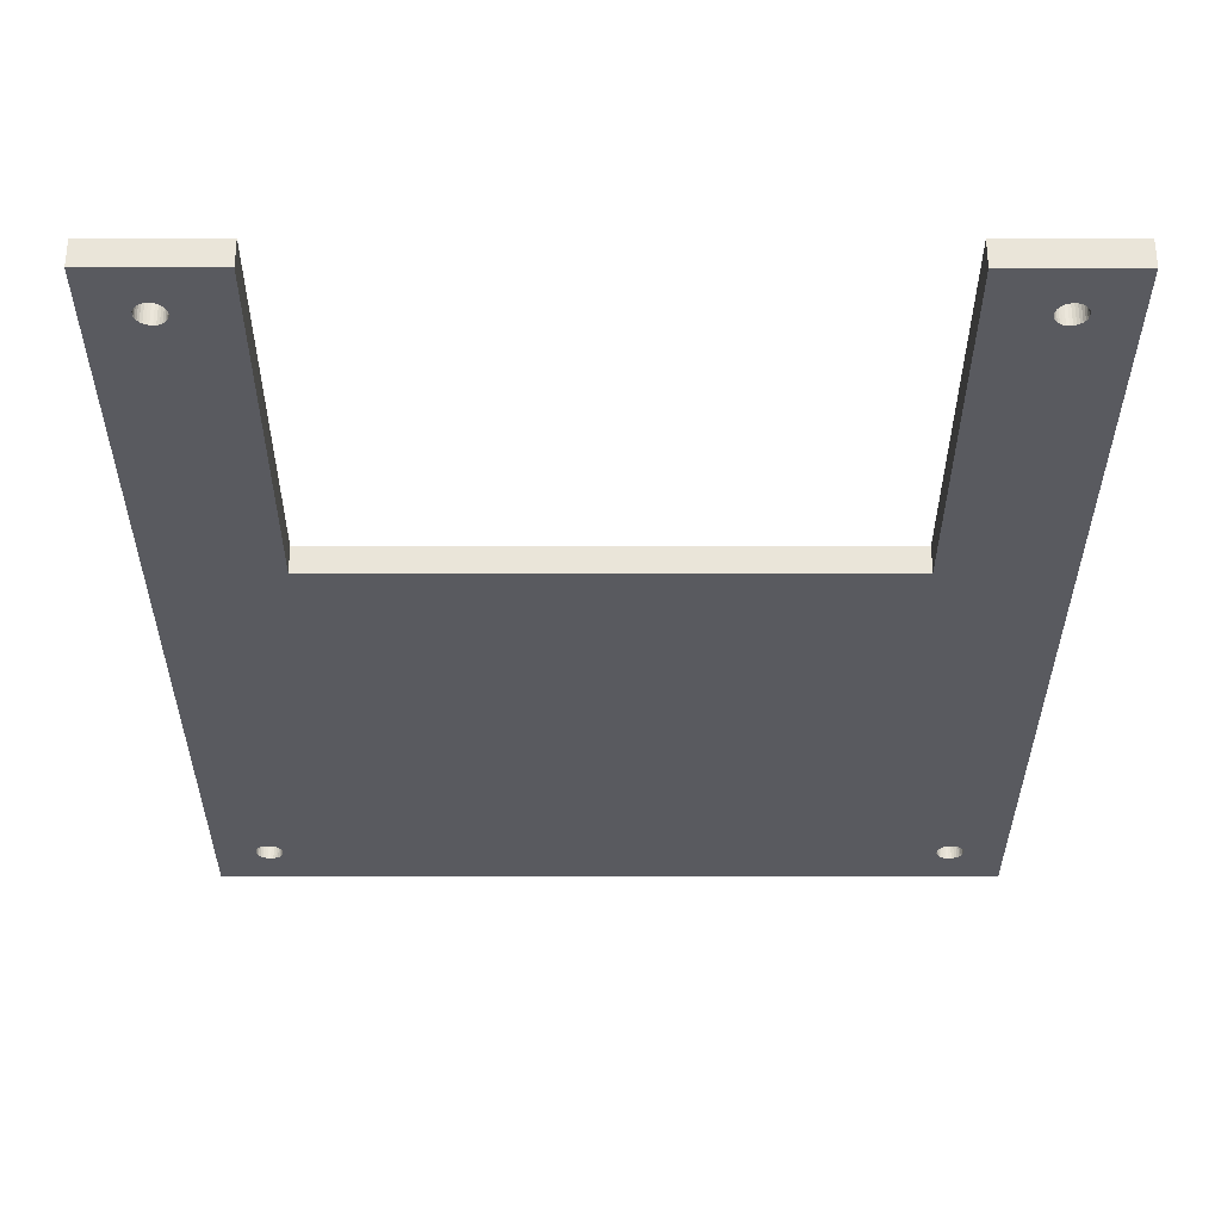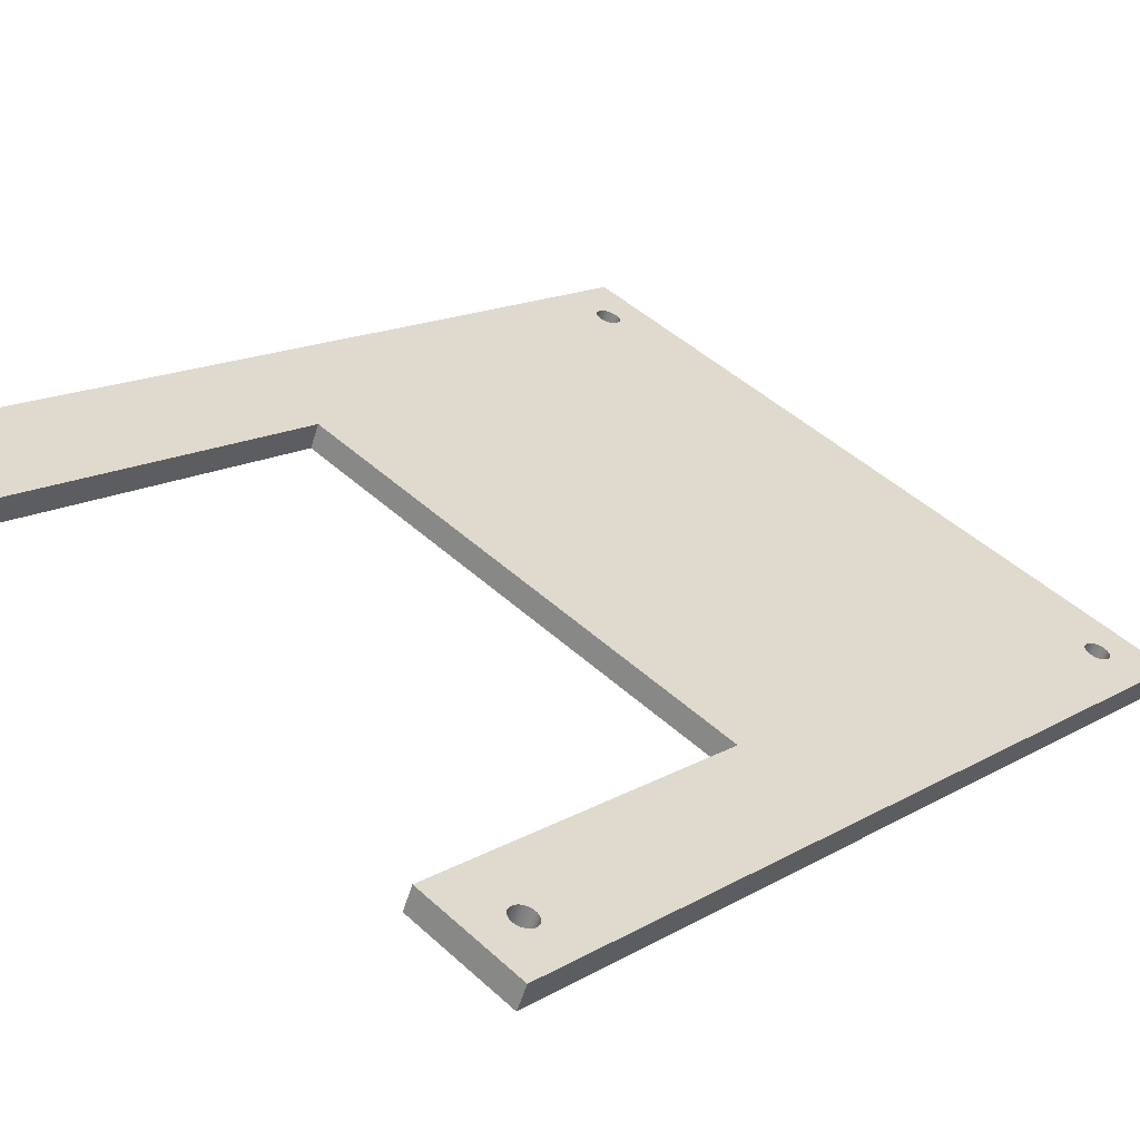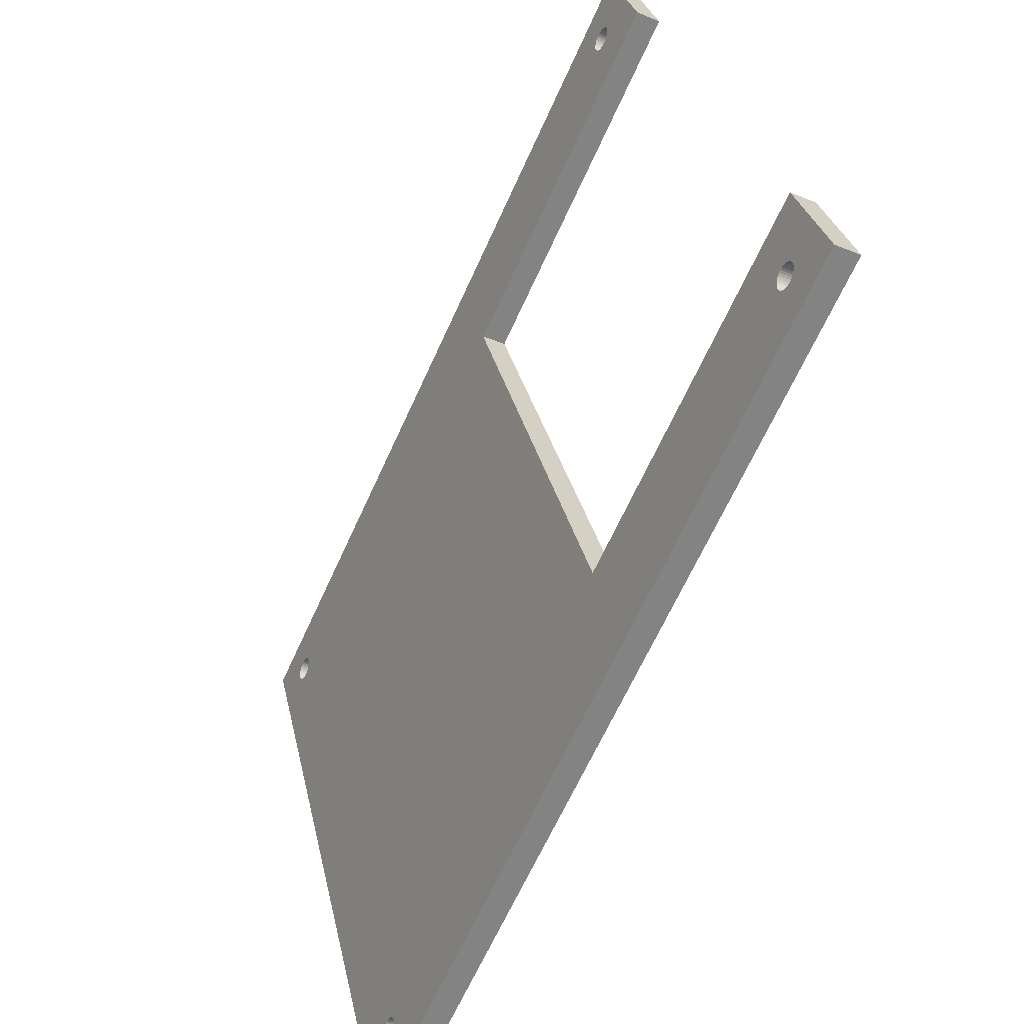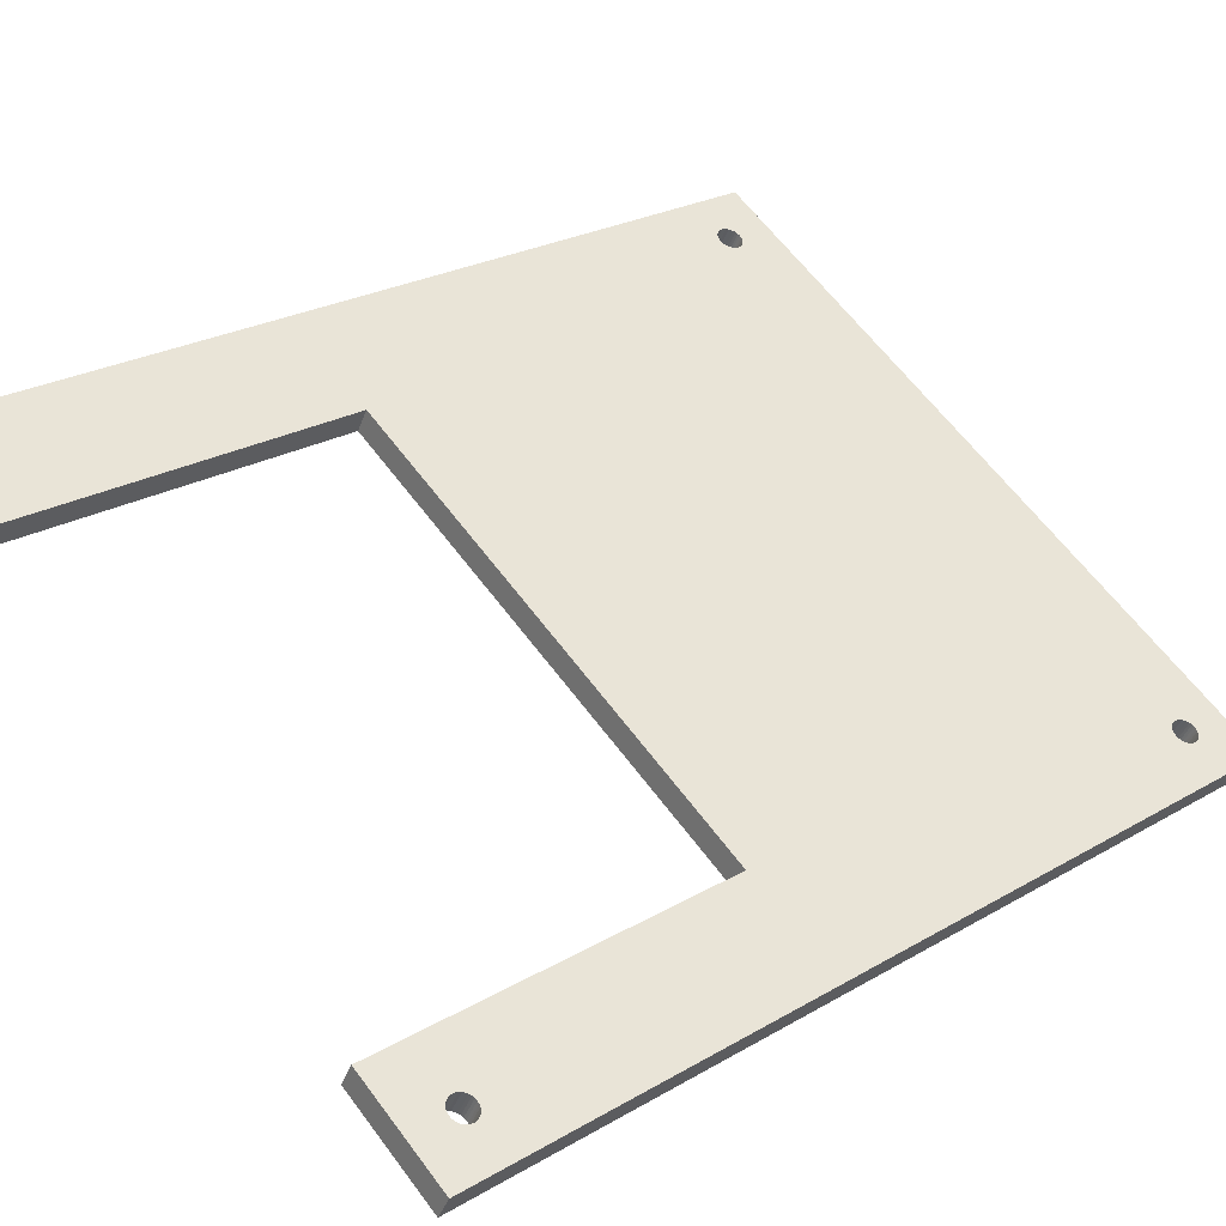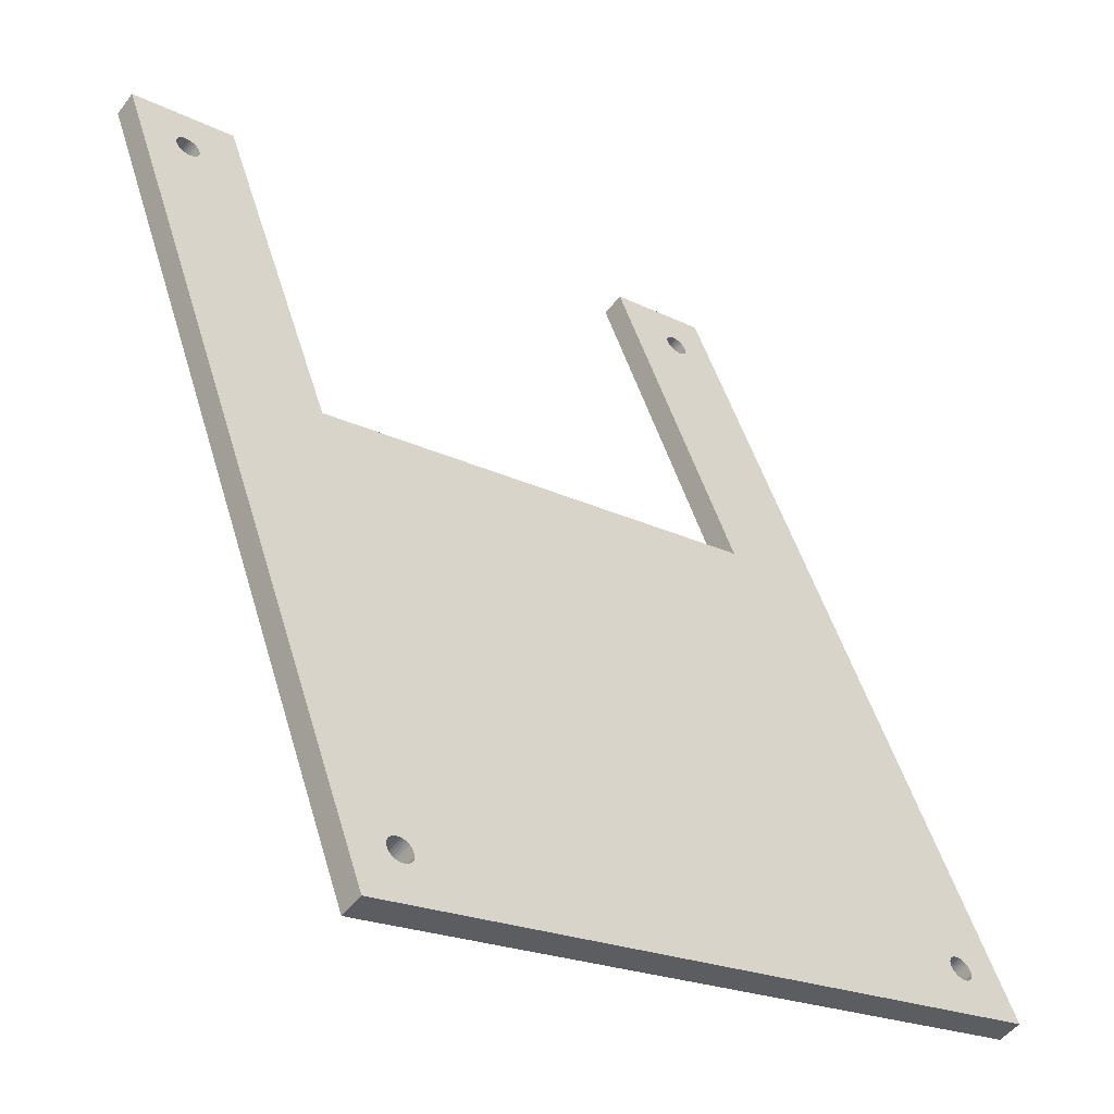
<metadata>
{"format":"obj","ext":"obj","renderer":"f3d","projection":"perspective","resolution":1024,"background":"white","views":[{"elev":-6.9,"azim":-0.1,"up":"+Y"},{"elev":48.9,"azim":45.0,"up":"+Y"},{"elev":29.1,"azim":78.4,"up":"+Z"},{"elev":62.7,"azim":53.3,"up":"+Y"},{"elev":-21.0,"azim":-41.8,"up":"+Z"}]}
</metadata>
<code>
o Cube.001
v -29 42.25 -27.2
v -29 40.44 -26.36
v -29 72.68 38.05
v -29 70.87 38.9
v 29 42.25 -27.2
v 29 40.44 -26.36
v 29 72.68 38.05
v 29 70.87 38.9
v -25.92 71.15 34.77
v -25.71 71.29 35.07
v -25.83 71.23 34.93
v -25.2 71.41 35.31
v -25.38 71.38 35.26
v -24.8 71.41 35.31
v -24.8 70.58 33.54
v -25 71.41 35.33
v -25.56 71.34 35.18
v -24.62 71.38 35.26
v -24.29 70.69 33.78
v -24.29 71.29 35.07
v -24.44 70.64 33.67
v -24.44 71.34 35.18
v -24.08 70.83 34.08
v -24.08 71.15 34.77
v -24 70.99 34.43
v -24.02 70.91 34.25
v -24.02 71.07 34.6
v -24.62 70.6 33.59
v -24.17 70.76 33.92
v -24.17 71.23 34.93
v 24 70.99 34.43
v 24.17 70.76 33.92
v 24.17 71.23 34.93
v 24.08 70.83 34.08
v 24.08 71.15 34.77
v 24.29 70.69 33.78
v 24.02 70.91 34.25
v 24.02 71.07 34.6
v 24.29 71.29 35.07
v 24.44 70.64 33.67
v 24.62 71.38 35.26
v 24.62 70.6 33.59
v 24.44 71.34 35.18
v 25.2 44.36 -22.69
v 25 71.41 35.33
v 25 44.37 -22.67
v 25 70.57 33.52
v 24.8 70.58 33.54
v 24.8 71.41 35.31
v 25.38 44.33 -22.74
v 25.2 70.58 33.54
v 25.38 70.6 33.59
v 25.38 71.38 35.26
v 25.71 71.29 35.07
v 25.83 44.18 -23.07
v 25.71 44.24 -22.94
v 25.71 70.69 33.78
v 25.83 71.23 34.93
v 25.56 44.3 -22.82
v 25.56 70.64 33.67
v 25.56 71.34 35.18
v 25.2 71.41 35.31
v 25.92 70.83 34.08
v 25.98 43.86 -23.75
v 25.98 44.03 -23.4
v 25.98 71.07 34.6
v 26 43.94 -23.58
v 25.98 70.91 34.25
v 26 70.99 34.43
v 25.92 44.11 -23.23
v 25.92 71.15 34.77
v 25.83 70.76 33.92
v -26 70.99 34.43
v -25.98 43.86 -23.75
v -25.98 44.03 -23.4
v -25.98 70.91 34.25
v -25.98 71.07 34.6
v -26 43.94 -23.58
v -25.92 43.78 -23.92
v -25.92 44.11 -23.23
v -25.92 70.83 34.08
v -25.83 43.71 -24.08
v -25.83 70.76 33.92
v -25.71 44.24 -22.94
v -25.71 43.64 -24.22
v -25.83 44.18 -23.07
v -25.38 44.33 -22.74
v -25.38 70.6 33.59
v -25.38 43.55 -24.42
v -25.56 70.64 33.67
v -25.56 43.59 -24.33
v -25.56 44.3 -22.82
v -25.71 70.69 33.78
v -25.2 43.53 -24.47
v -25.2 70.58 33.54
v -25 43.52 -24.48
v -25 44.37 -22.67
v -25 70.57 33.52
v -24.44 43.59 -24.33
v -24.8 43.53 -24.47
v -24.62 43.55 -24.42
v -24.62 44.33 -22.74
v -24.8 44.36 -22.69
v -25.2 44.36 -22.69
v -24.29 44.24 -22.94
v -24.08 43.78 -23.92
v -24.08 44.11 -23.23
v -24.17 43.71 -24.08
v -24.17 44.18 -23.07
v -24 43.94 -23.58
v -24.29 43.64 -24.22
v -24.02 43.86 -23.75
v -24.02 44.03 -23.4
v 24.08 43.78 -23.92
v 24.02 44.03 -23.4
v 24.02 43.86 -23.75
v 24 43.94 -23.58
v 24.17 44.18 -23.07
v 24.44 43.59 -24.33
v 24.44 44.3 -22.82
v 24.29 43.64 -24.22
v 24.29 44.24 -22.94
v 24.62 43.55 -24.42
v 24.17 43.71 -24.08
v 24.08 44.11 -23.23
v 24.62 44.33 -22.74
v 24.8 43.53 -24.47
v 24.8 44.36 -22.69
v 25.38 43.55 -24.42
v 25 43.52 -24.48
v 25.2 43.53 -24.47
v 25.71 43.64 -24.22
v 25.83 43.71 -24.08
v 25.92 43.78 -23.92
v 25.56 43.59 -24.33
v -24.44 44.3 -22.82
v -26 69.18 35.27
v -25.98 42.05 -22.91
v -25.98 42.21 -22.56
v -25.98 69.1 35.09
v -25.98 69.26 35.45
v -26 42.13 -22.73
v -25.92 42.29 -22.39
v -25.92 69.02 34.92
v -25.92 69.34 35.62
v -25.83 42.37 -22.23
v -25.83 69.41 35.77
v -25.71 68.88 34.63
v -25.71 42.43 -22.09
v -25.83 68.94 34.77
v -25.38 68.79 34.43
v -25.38 69.57 36.11
v -25.38 42.52 -21.9
v -25.56 69.53 36.02
v -25.56 42.48 -21.98
v -25.56 68.83 34.52
v -25.71 69.48 35.91
v -25.2 42.55 -21.84
v -25.2 69.59 36.16
v -25 42.55 -21.83
v -25 68.76 34.36
v -25 69.6 36.18
v -24.44 68.83 34.52
v -24.8 68.76 34.38
v -24.62 68.79 34.43
v -24.62 69.57 36.11
v -24.8 69.59 36.16
v -25.2 68.76 34.38
v -24.29 69.48 35.91
v -24.08 69.02 34.92
v -24.08 69.34 35.62
v -24.17 68.94 34.77
v -24.17 69.41 35.77
v -24 69.18 35.27
v -24.29 68.88 34.63
v -24.02 69.1 35.09
v -24.02 69.26 35.45
v 24.02 69.1 35.09
v 24.08 69.34 35.62
v 24 69.18 35.27
v 24.02 69.26 35.45
v 24.17 68.94 34.77
v 24.44 68.83 34.52
v 24.44 69.53 36.02
v 24.29 68.88 34.63
v 24.29 69.48 35.91
v 24.62 68.79 34.43
v 24.08 69.02 34.92
v 24.17 69.41 35.77
v 24.62 69.57 36.11
v 24.8 68.76 34.38
v 24.8 69.59 36.16
v 25.38 69.57 36.11
v 25.2 69.59 36.16
v 25 69.6 36.18
v 25.71 69.48 35.91
v 25.83 69.41 35.77
v 25.92 69.34 35.62
v 25.56 69.53 36.02
v -24.44 69.53 36.02
v -25.92 41.97 -23.08
v -25.71 41.83 -23.37
v -25.83 41.9 -23.24
v -25.2 41.72 -23.62
v -25.38 41.74 -23.57
v -25 41.71 -23.64
v -24.8 41.72 -23.62
v -25.56 41.78 -23.49
v -24.62 42.52 -21.9
v -24.29 41.83 -23.37
v -24.29 42.43 -22.09
v -24.44 41.78 -23.49
v -24.44 42.48 -21.98
v -24.08 41.97 -23.08
v -24.08 42.29 -22.39
v -24 42.13 -22.73
v -24.02 42.05 -22.91
v -24.02 42.21 -22.56
v -24.62 41.74 -23.57
v -24.17 41.9 -23.24
v -24.17 42.37 -22.23
v -24.8 42.55 -21.84
v 24 42.13 -22.73
v 24.17 41.9 -23.24
v 24.17 42.37 -22.23
v 24.08 41.97 -23.08
v 24.08 42.29 -22.39
v 24.29 41.83 -23.37
v 24.02 42.05 -22.91
v 24.02 42.21 -22.56
v 24.29 42.43 -22.09
v 24.44 41.78 -23.49
v 24.62 42.52 -21.9
v 24.8 41.72 -23.62
v 24.62 41.74 -23.57
v 24.44 42.48 -21.98
v 24.8 42.55 -21.84
v 25 42.55 -21.83
v 25.2 41.72 -23.62
v 25 68.76 34.36
v 25 41.71 -23.64
v 25.38 41.74 -23.57
v 25.38 42.52 -21.9
v 25.2 42.55 -21.84
v 25.38 68.79 34.43
v 25.71 41.83 -23.37
v 25.83 68.94 34.77
v 25.83 41.9 -23.24
v 25.71 42.43 -22.09
v 25.71 68.88 34.63
v 25.56 41.78 -23.49
v 25.56 42.48 -21.98
v 25.2 68.76 34.38
v 25.56 68.83 34.52
v 25.92 42.29 -22.39
v 25.98 69.26 35.45
v 25.98 42.05 -22.91
v 25.98 69.1 35.09
v 26 42.13 -22.73
v 25.98 42.21 -22.56
v 26 69.18 35.27
v 25.92 41.97 -23.08
v 25.92 69.02 34.92
v 25.83 42.37 -22.23
v -20 60 10.86
v -20 58.19 11.71
v 20 60 10.86
v 20 58.19 11.71
v -20 72.68 38.05
v -20 70.87 38.9
v 20 72.68 38.05
v 20 70.87 38.9
f 1 2 4 3
f 7 8 6 5
f 5 6 2 1
f 126 233 236 120
f 128 237 233 126
f 103 97 160 222
f 102 103 222 209
f 136 102 209 213
f 105 136 213 211
f 221 109 105 211
f 215 107 109 221
f 218 113 107 215
f 216 110 113 218
f 217 112 110 216
f 214 106 112 217
f 220 108 106 214
f 210 111 108 220
f 212 99 111 210
f 219 101 99 212
f 207 100 101 219
f 206 96 100 207
f 204 94 96 206
f 205 89 94 204
f 208 91 89 205
f 202 85 91 208
f 82 85 202 203
f 79 82 203 201
f 74 79 201 138
f 78 74 138 142
f 75 78 142 139
f 80 75 139 143
f 86 80 143 146
f 84 86 146 149
f 92 84 149 155
f 87 92 155 153
f 104 87 153 158
f 97 104 158 160
f 62 45 195 194
f 53 62 194 193
f 61 53 193 199
f 54 61 199 196
f 197 58 54 196
f 198 71 58 197
f 256 66 71 198
f 261 69 66 256
f 258 68 69 261
f 263 63 68 258
f 247 72 63 263
f 250 57 72 247
f 254 60 57 250
f 245 52 60 254
f 253 51 52 245
f 240 47 51 253
f 191 48 47 240
f 187 42 48 191
f 183 40 42 187
f 185 36 40 183
f 32 36 185 182
f 34 32 182 188
f 37 34 188 178
f 31 37 178 180
f 38 31 180 181
f 35 38 181 179
f 33 35 179 189
f 39 33 189 186
f 43 39 186 184
f 41 43 184 190
f 49 41 190 192
f 45 49 192 195
f 73 78 75 76
f 81 76 75 80
f 83 81 80 86
f 83 86 84 93
f 90 93 84 92
f 90 92 87 88
f 95 88 87 104
f 95 104 97 98
f 15 98 97 103
f 14 16 162 167
f 18 14 167 166
f 22 18 166 200
f 20 22 200 169
f 173 30 20 169
f 171 24 30 173
f 177 27 24 171
f 174 25 27 177
f 176 26 25 174
f 170 23 26 176
f 172 29 23 170
f 175 19 29 172
f 163 21 19 175
f 165 28 21 163
f 164 15 28 165
f 161 98 15 164
f 168 95 98 161
f 151 88 95 168
f 156 90 88 151
f 148 93 90 156
f 83 93 148 150
f 81 83 150 144
f 76 81 144 140
f 73 76 140 137
f 77 73 137 141
f 9 77 141 145
f 11 9 145 147
f 10 11 147 157
f 17 10 157 154
f 13 17 154 152
f 12 13 152 159
f 16 12 159 162
f 120 236 231 122
f 122 231 225 118
f 118 225 227 125
f 125 227 230 115
f 115 230 223 117
f 117 223 229 116
f 116 229 226 114
f 114 226 224 124
f 124 224 228 121
f 121 228 232 119
f 119 232 235 123
f 123 235 234 127
f 127 234 241 130
f 130 241 239 131
f 131 239 242 129
f 129 242 251 135
f 135 251 246 132
f 132 246 248 133
f 133 248 262 134
f 134 262 257 64
f 64 257 259 67
f 67 259 260 65
f 65 260 255 70
f 70 255 264 55
f 55 264 249 56
f 56 249 252 59
f 59 252 243 50
f 50 243 244 44
f 44 244 238 46
f 46 238 237 128
f 15 103 102 28
f 21 28 102 136
f 21 136 105 19
f 29 19 105 109
f 29 109 107 23
f 26 23 107 113
f 26 113 110 25
f 47 46 44 51
f 52 51 44 50
f 60 52 50 59
f 60 59 56 57
f 57 56 55 72
f 63 72 55 70
f 63 70 65 68
f 69 68 65 67
f 48 128 46 47
f 48 42 126 128
f 42 40 120 126
f 36 122 120 40
f 36 32 118 122
f 34 125 118 32
f 34 37 115 125
f 31 117 115 37
f 116 112 110 117
f 116 114 106 112
f 124 108 106 114
f 121 111 108 124
f 121 119 99 111
f 123 101 99 119
f 123 127 100 101
f 127 130 96 100
f 1 96 130 5
f 16 3 12
f 13 12 3
f 17 13 3
f 17 3 10
f 11 10 3
f 11 3 9
f 77 9 3
f 77 3 73
f 96 94 1
f 94 89 1
f 91 1 89
f 91 85 1
f 85 82 1
f 82 79 1
f 79 74 1
f 78 1 74
f 130 131 5
f 131 129 5
f 135 5 129
f 135 132 5
f 133 5 132
f 134 5 133
f 134 64 5
f 67 5 64
f 45 62 7
f 62 53 7
f 61 7 53
f 61 54 7
f 58 7 54
f 71 7 58
f 71 66 7
f 69 7 66
f 5 67 69 7
f 1 3 73 78
f 218 176 174 216
f 218 215 170 176
f 221 172 170 215
f 211 175 172 221
f 211 213 163 175
f 209 165 163 213
f 209 222 164 165
f 222 160 161 164
f 158 168 161 160
f 158 153 151 168
f 155 156 151 153
f 155 149 148 156
f 146 150 148 149
f 146 143 144 150
f 143 139 140 144
f 139 142 137 140
f 178 230 223 180
f 178 188 227 230
f 188 182 225 227
f 185 231 225 182
f 183 236 231 185
f 183 187 233 236
f 191 237 233 187
f 240 238 237 191
f 253 244 238 240
f 253 245 243 244
f 254 252 243 245
f 254 250 249 252
f 247 264 249 250
f 247 263 255 264
f 258 260 255 263
f 258 261 259 260
f 217 216 223 229
f 217 229 226 214
f 214 226 224 220
f 210 220 224 228
f 212 210 228 232
f 219 212 232 235
f 219 235 234 207
f 206 207 234 241
f 206 2 204
f 204 2 205
f 208 205 2
f 208 2 202
f 203 202 2
f 203 2 201
f 201 2 138
f 142 138 2
f 241 6 239
f 242 239 6
f 251 242 6
f 251 6 246
f 248 246 6
f 262 248 6
f 262 6 257
f 259 257 6
f 8 261 256
f 256 198 8
f 198 197 8
f 197 196 8
f 199 8 196
f 199 193 8
f 194 8 193
f 195 8 194
f 4 162 159
f 159 152 4
f 154 4 152
f 157 4 154
f 157 147 4
f 147 145 4
f 145 141 4
f 141 137 4
f 4 2 142 137
f 6 8 261 259
f 6 241 206 2
f 265 266 270 269
f 268 267 271 272
f 266 265 267 268
f 117 110 265 267
f 223 216 266 268
f 180 223 268
f 216 174 266
f 4 270 269 3
f 8 7 271 272
f 195 192 272
f 192 190 272
f 190 184 272
f 186 272 184
f 189 272 186
f 189 179 272
f 181 272 179
f 181 180 272
f 270 167 162
f 167 270 166
f 200 166 270
f 200 270 169
f 173 169 270
f 173 270 171
f 177 171 270
f 177 270 174
f 162 4 270
f 8 195 272
f 45 7 271
f 49 45 271
f 49 271 41
f 43 41 271
f 43 271 39
f 39 271 33
f 35 33 271
f 38 35 271
f 38 271 31
f 16 269 3
f 270 266 174
f 16 14 269
f 18 269 14
f 22 269 18
f 22 20 269
f 30 269 20
f 30 24 269
f 27 269 24
f 27 25 269
f 268 272 180
f 117 31 267
f 110 265 25
f 265 269 25
f 271 267 31

</code>
